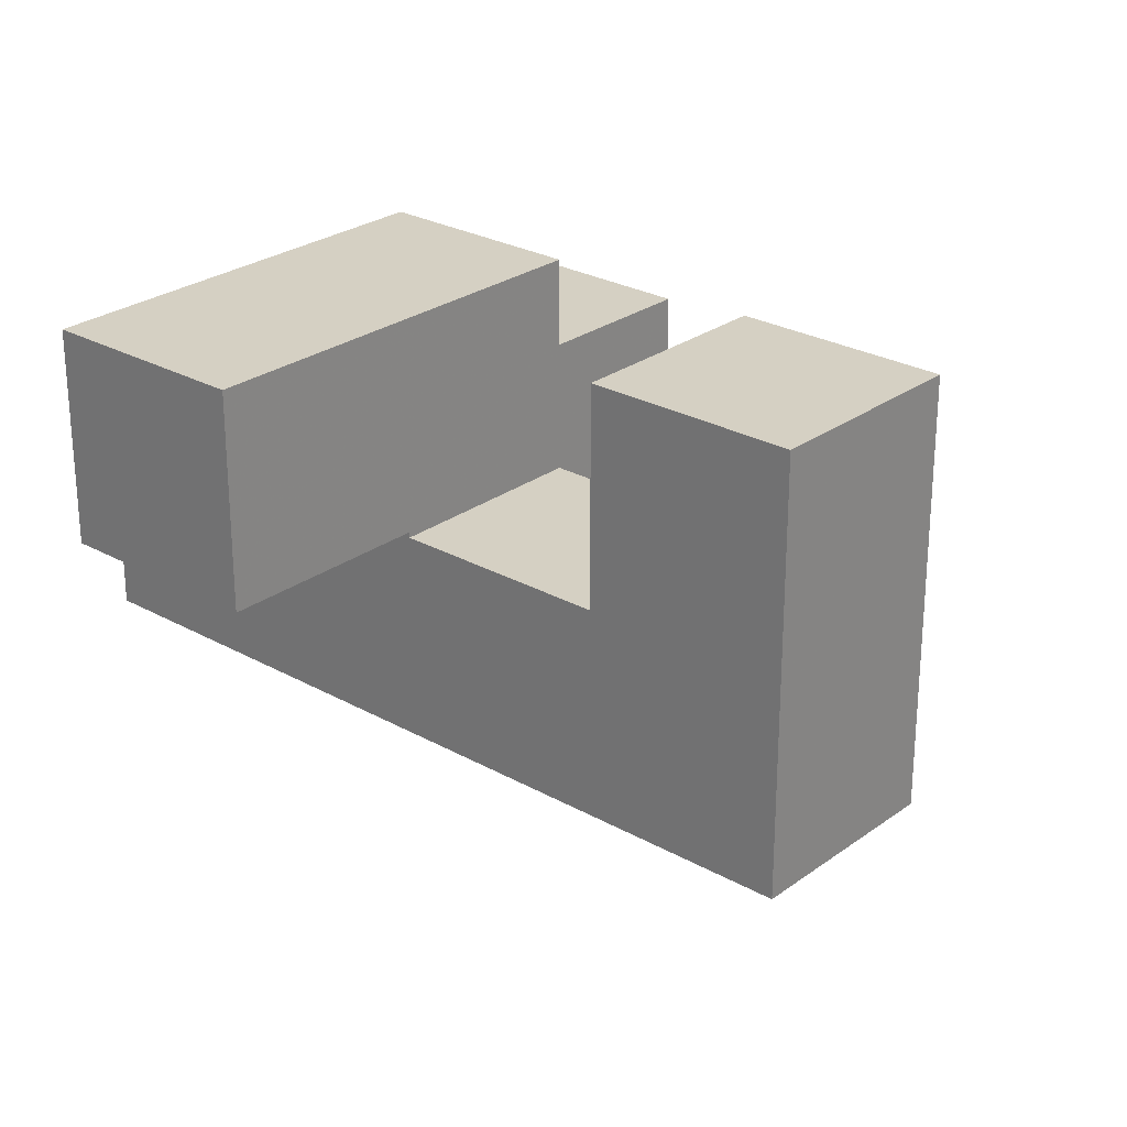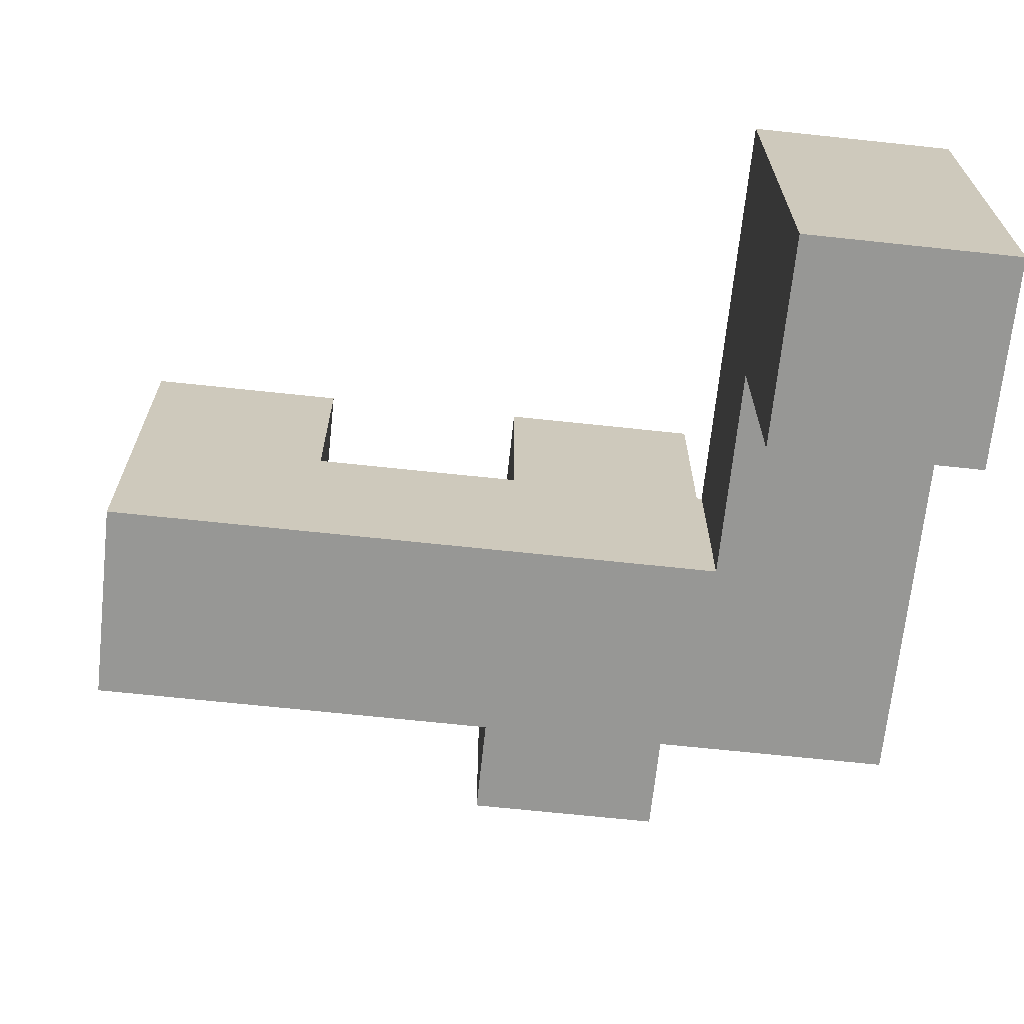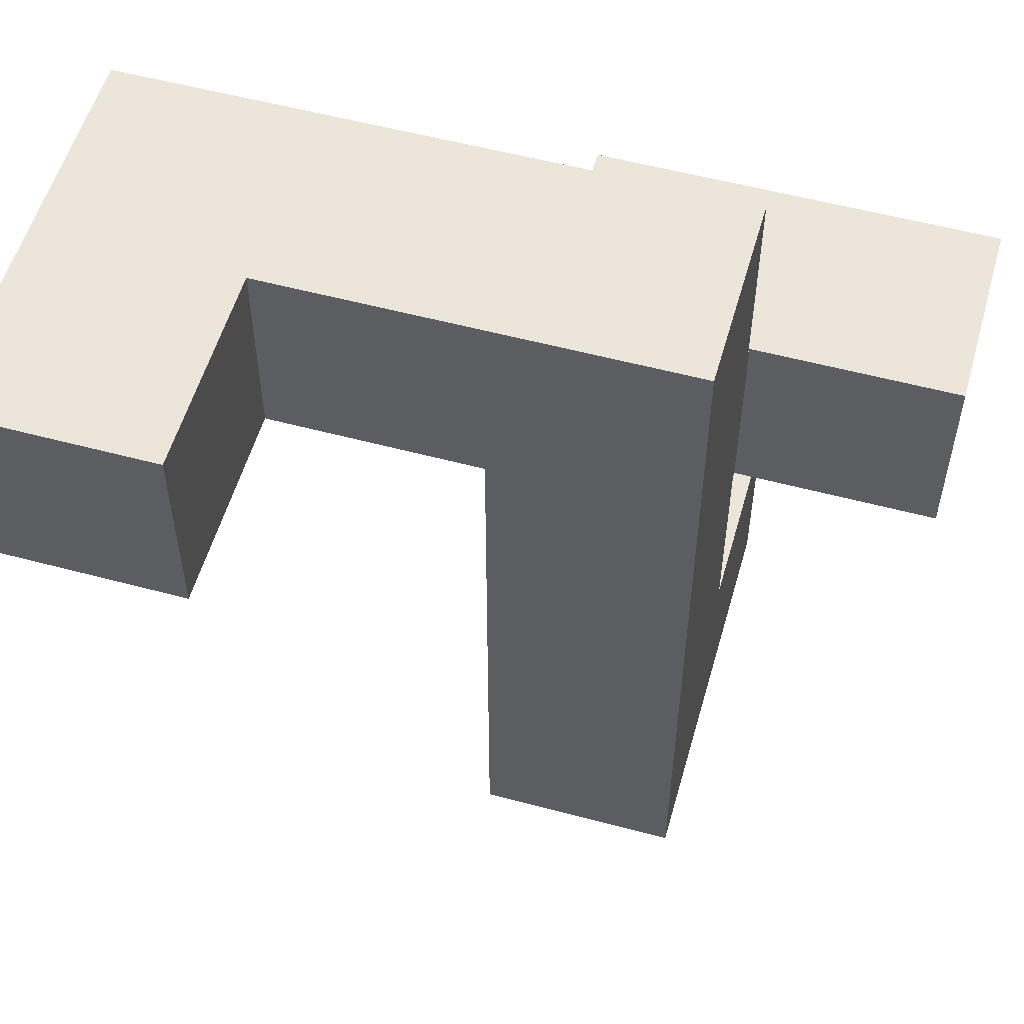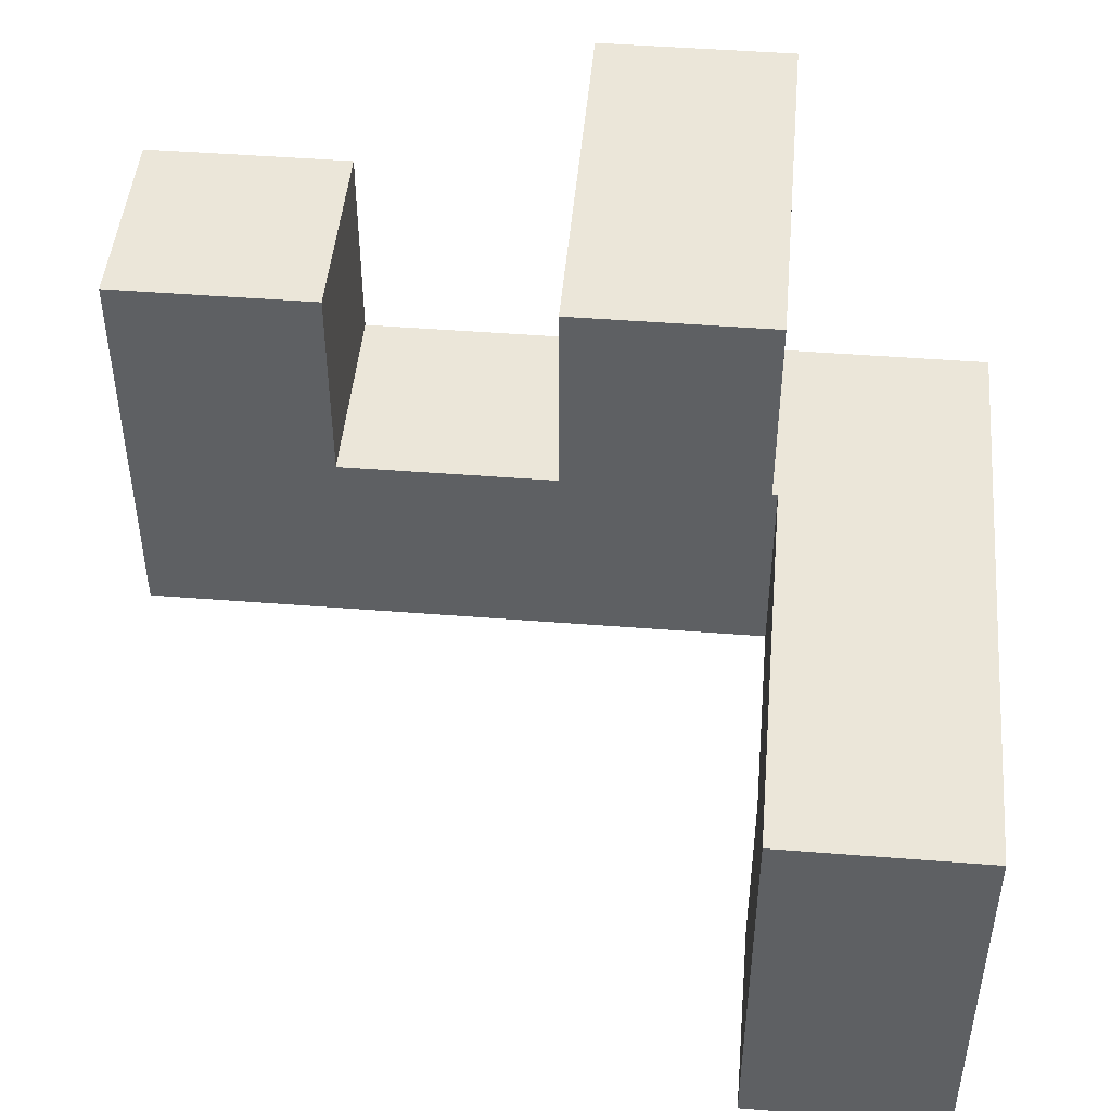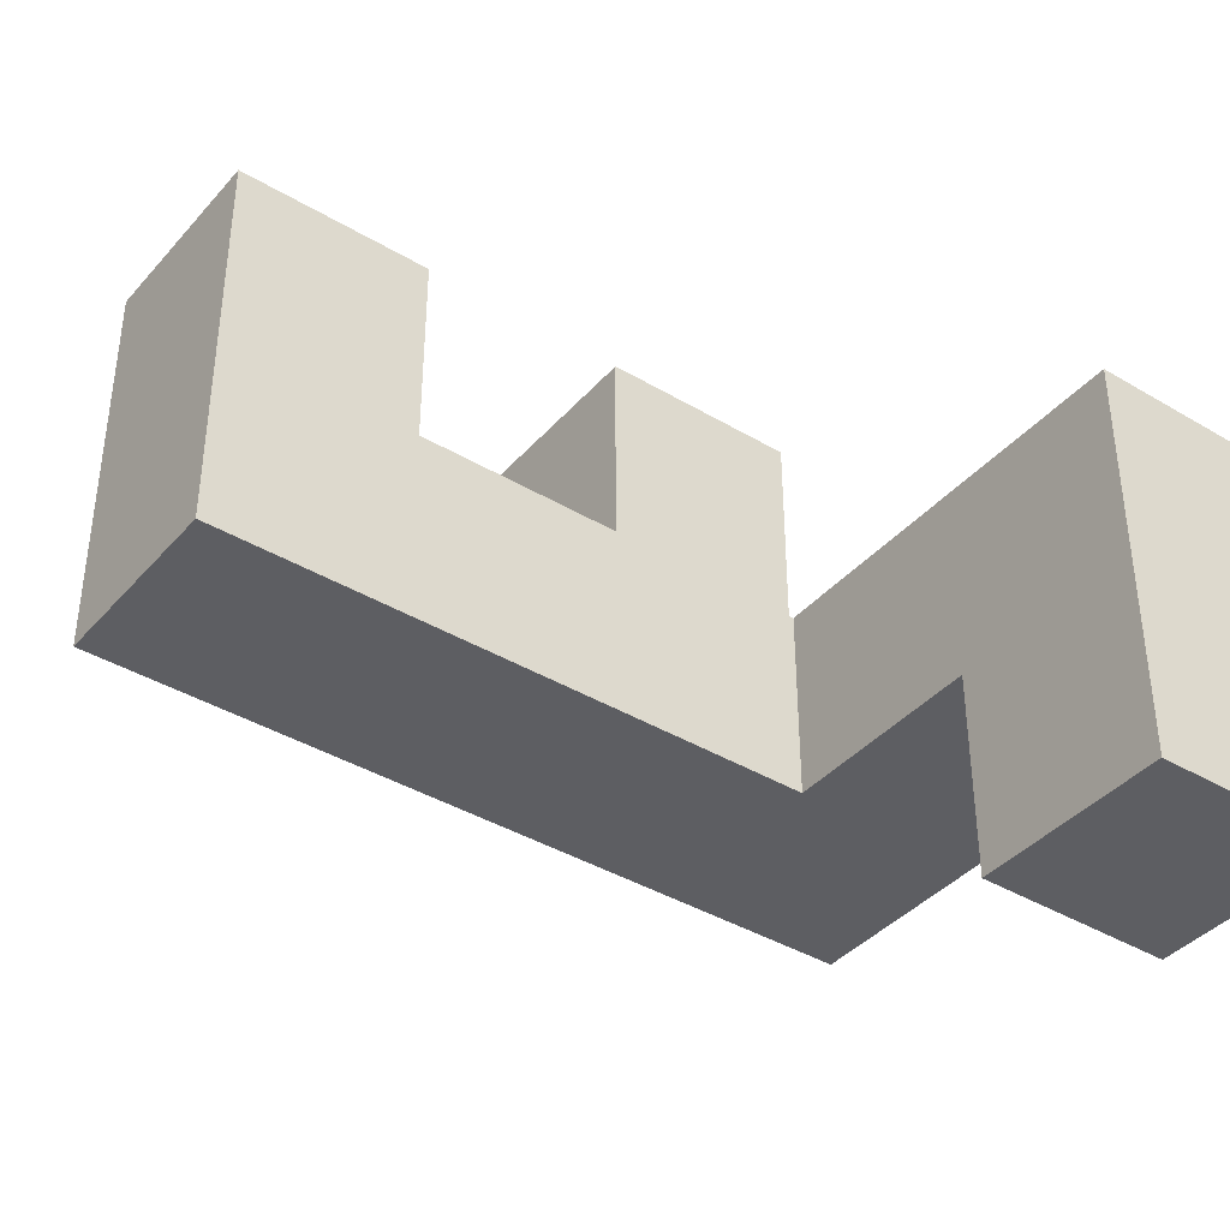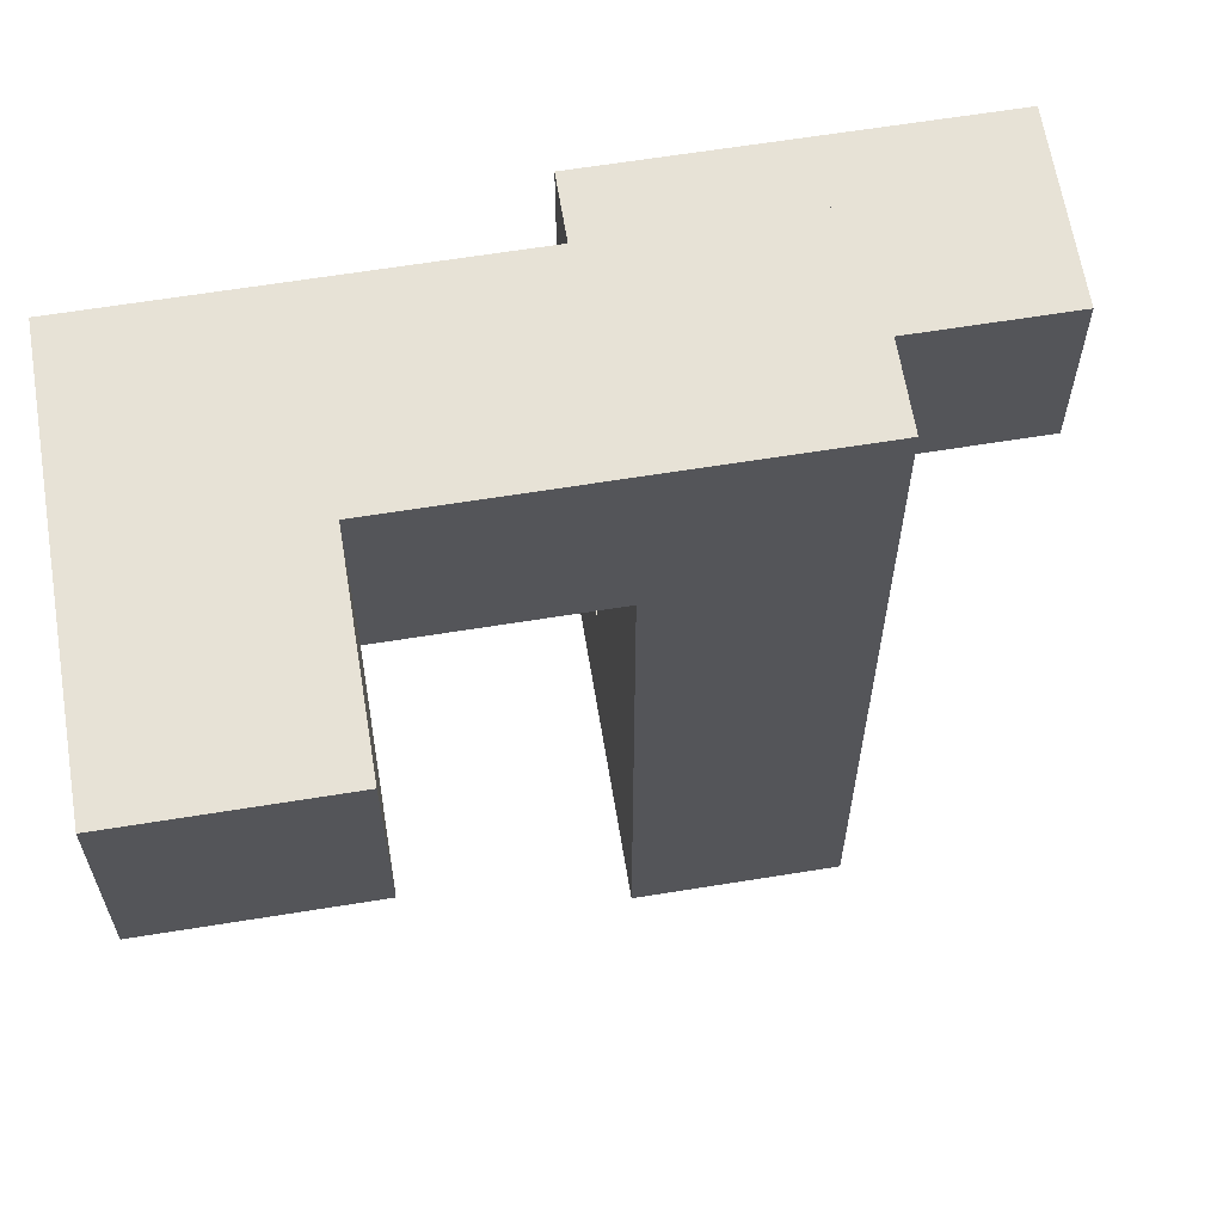
<metadata>
{"format":"obj","ext":"obj","renderer":"f3d","projection":"perspective","resolution":1024,"background":"white","views":[{"elev":26.4,"azim":-48.6,"up":"+Z"},{"elev":-68.1,"azim":83.9,"up":"+Z"},{"elev":55.2,"azim":-164.2,"up":"+Y"},{"elev":46.9,"azim":95.1,"up":"+Z"},{"elev":-39.4,"azim":53.4,"up":"+Z"},{"elev":63.5,"azim":170.7,"up":"+Y"}]}
</metadata>
<code>
v 0.6052 0.6052 -0.1948
v 0.6052 0.6052 0.1948
v 0.6052 0.9948 0.1948
v 0.6052 0.9948 -0.1948
v 0.6052 0.6052 0.2
v 0.6052 0.9948 0.2
v 0.9948 0.6052 -0.1948
v 0.9948 0.9948 -0.1948
v 0.9948 0.9948 0.1948
v 0.9948 0.6052 0.1948
v 0.9948 0.9948 0.2
v 0.9948 0.6052 0.2
v -0.1948 -0.5948 0.2052
v -0.1948 -0.5948 0.5948
v -0.1948 -0.2052 0.5948
v -0.1948 -0.2052 0.2052
v -0.1948 -0.2 0.5948
v -0.1948 -0.2 0.2052
v -0.1948 -0.5948 0.6
v -0.1948 -0.2052 0.6
v 0.1948 -0.5948 0.2052
v 0.1948 -0.2052 0.2052
v 0.1948 -0.2052 0.5948
v 0.1948 -0.5948 0.5948
v 0.1948 -0.2 0.2052
v 0.1948 -0.2 0.5948
v 0.1948 -0.2052 0.6
v 0.1948 -0.5948 0.6
v -0.1948 -0.1948 0.5948
v -0.1948 -0.1948 0.2052
v -0.1948 0.1948 0.5948
v -0.1948 0.1948 0.2052
v -0.1948 0.2 0.5948
v -0.1948 0.2 0.2052
v 0.1948 -0.1948 0.2052
v 0.1948 -0.1948 0.5948
v 0.1948 0.1948 0.2052
v 0.1948 0.1948 0.5948
v 0.1948 0.2 0.2052
v 0.1948 0.2 0.5948
v -0.1948 0.2052 0.5948
v -0.1948 0.2052 0.2052
v -0.1948 0.5948 0.5948
v -0.1948 0.5948 0.2052
v -0.1948 0.6 0.5948
v -0.1948 0.6 0.2052
v -0.1948 0.2052 0.6
v -0.1948 0.5948 0.6
v 0.1948 0.2052 0.2052
v 0.1948 0.2052 0.5948
v 0.1948 0.5948 0.2052
v 0.1948 0.5948 0.5948
v 0.1948 0.6 0.2052
v 0.1948 0.6 0.5948
v 0.1948 0.5948 0.6
v 0.1948 0.2052 0.6
v -0.1948 0.6052 0.5948
v -0.1948 0.6052 0.2052
v -0.1948 0.9948 0.5948
v -0.1948 0.9948 0.2052
v 0.1948 0.6052 0.2052
v 0.1948 0.6052 0.5948
v 0.2 0.6052 0.2052
v 0.2 0.6052 0.5948
v 0.1948 0.9948 0.5948
v 0.1948 0.9948 0.2052
v 0.2 0.9948 0.5948
v 0.2 0.9948 0.2052
v 0.2052 0.6052 0.2052
v 0.2052 0.6052 0.5948
v 0.5948 0.6052 0.2052
v 0.5948 0.6052 0.5948
v 0.6 0.6052 0.2052
v 0.6 0.6052 0.5948
v 0.2052 0.9948 0.5948
v 0.2052 0.9948 0.2052
v 0.5948 0.9948 0.5948
v 0.5948 0.9948 0.2052
v 0.6 0.9948 0.5948
v 0.6 0.9948 0.2052
v 0.6052 0.6052 0.2052
v 0.6052 0.9948 0.2052
v 0.9948 0.9948 0.2052
v 0.9948 0.6052 0.2052
v 0.9948 0.9948 0.5948
v 0.9948 0.6052 0.5948
v 0.6052 0.6052 0.5948
v 0.6052 0.9948 0.5948
v -0.1948 -0.5948 0.6052
v -0.1948 -0.2052 0.6052
v -0.1948 -0.5948 0.9948
v -0.1948 -0.2052 0.9948
v 0.1948 -0.2052 0.6052
v 0.1948 -0.5948 0.6052
v 0.1948 -0.2052 0.9948
v 0.1948 -0.5948 0.9948
v -0.5948 0.2052 0.6052
v -0.5948 0.2052 0.9948
v -0.5948 0.5948 0.9948
v -0.5948 0.5948 0.6052
v -0.2052 0.2052 0.6052
v -0.2052 0.2052 0.9948
v -0.2 0.2052 0.6052
v -0.2 0.2052 0.9948
v -0.2052 0.5948 0.9948
v -0.2052 0.5948 0.6052
v -0.2 0.5948 0.9948
v -0.2 0.5948 0.6052
v -0.1948 0.2052 0.6052
v -0.1948 0.5948 0.6052
v 0.1948 0.5948 0.6052
v 0.1948 0.2052 0.6052
v 0.1948 0.5948 0.9948
v 0.1948 0.2052 0.9948
v -0.1948 0.2052 0.9948
v -0.1948 0.5948 0.9948
f 1 2 3 4
f 2 5 6 3
f 7 8 9 10
f 10 9 11 12
f 1 7 10 2
f 2 10 12 5
f 4 3 9 8
f 3 6 11 9
f 1 4 8 7
f 13 14 15 16
f 16 15 17 18
f 14 19 20 15
f 21 22 23 24
f 22 25 26 23
f 24 23 27 28
f 13 21 24 14
f 14 24 28 19
f 15 20 27 23
f 13 16 22 21
f 16 18 25 22
f 15 23 26 17
f 18 17 29 30
f 30 29 31 32
f 32 31 33 34
f 25 35 36 26
f 35 37 38 36
f 37 39 40 38
f 18 30 35 25
f 30 32 37 35
f 32 34 39 37
f 17 26 36 29
f 29 36 38 31
f 31 38 40 33
f 34 33 41 42
f 42 41 43 44
f 44 43 45 46
f 41 47 48 43
f 39 49 50 40
f 49 51 52 50
f 51 53 54 52
f 50 52 55 56
f 41 50 56 47
f 43 48 55 52
f 34 42 49 39
f 42 44 51 49
f 44 46 53 51
f 33 40 50 41
f 43 52 54 45
f 46 45 57 58
f 58 57 59 60
f 53 61 62 54
f 61 63 64 62
f 60 59 65 66
f 66 65 67 68
f 46 58 61 53
f 58 60 66 61
f 61 66 68 63
f 45 54 62 57
f 57 62 65 59
f 62 64 67 65
f 63 69 70 64
f 69 71 72 70
f 71 73 74 72
f 68 67 75 76
f 76 75 77 78
f 78 77 79 80
f 63 68 76 69
f 69 76 78 71
f 71 78 80 73
f 64 70 75 67
f 70 72 77 75
f 72 74 79 77
f 5 81 82 6
f 12 11 83 84
f 84 83 85 86
f 73 81 87 74
f 5 12 84 81
f 81 84 86 87
f 80 79 88 82
f 6 82 83 11
f 82 88 85 83
f 73 80 82 81
f 74 87 88 79
f 87 86 85 88
f 19 89 90 20
f 89 91 92 90
f 28 27 93 94
f 94 93 95 96
f 19 28 94 89
f 89 94 96 91
f 20 90 93 27
f 90 92 95 93
f 91 96 95 92
f 97 98 99 100
f 97 101 102 98
f 101 103 104 102
f 100 99 105 106
f 106 105 107 108
f 97 100 106 101
f 101 106 108 103
f 98 102 105 99
f 102 104 107 105
f 47 109 110 48
f 56 55 111 112
f 112 111 113 114
f 103 109 115 104
f 47 56 112 109
f 109 112 114 115
f 108 107 116 110
f 48 110 111 55
f 110 116 113 111
f 103 108 110 109
f 104 115 116 107
f 115 114 113 116

</code>
